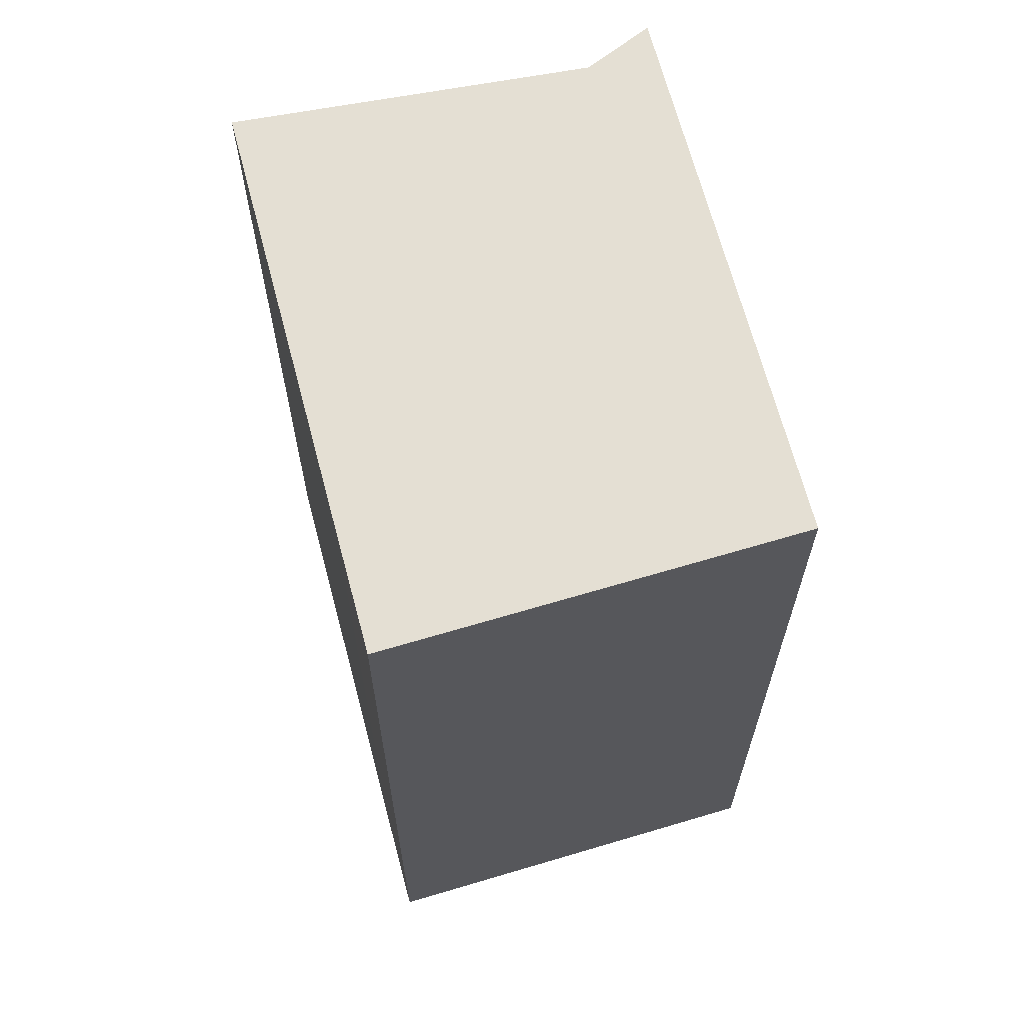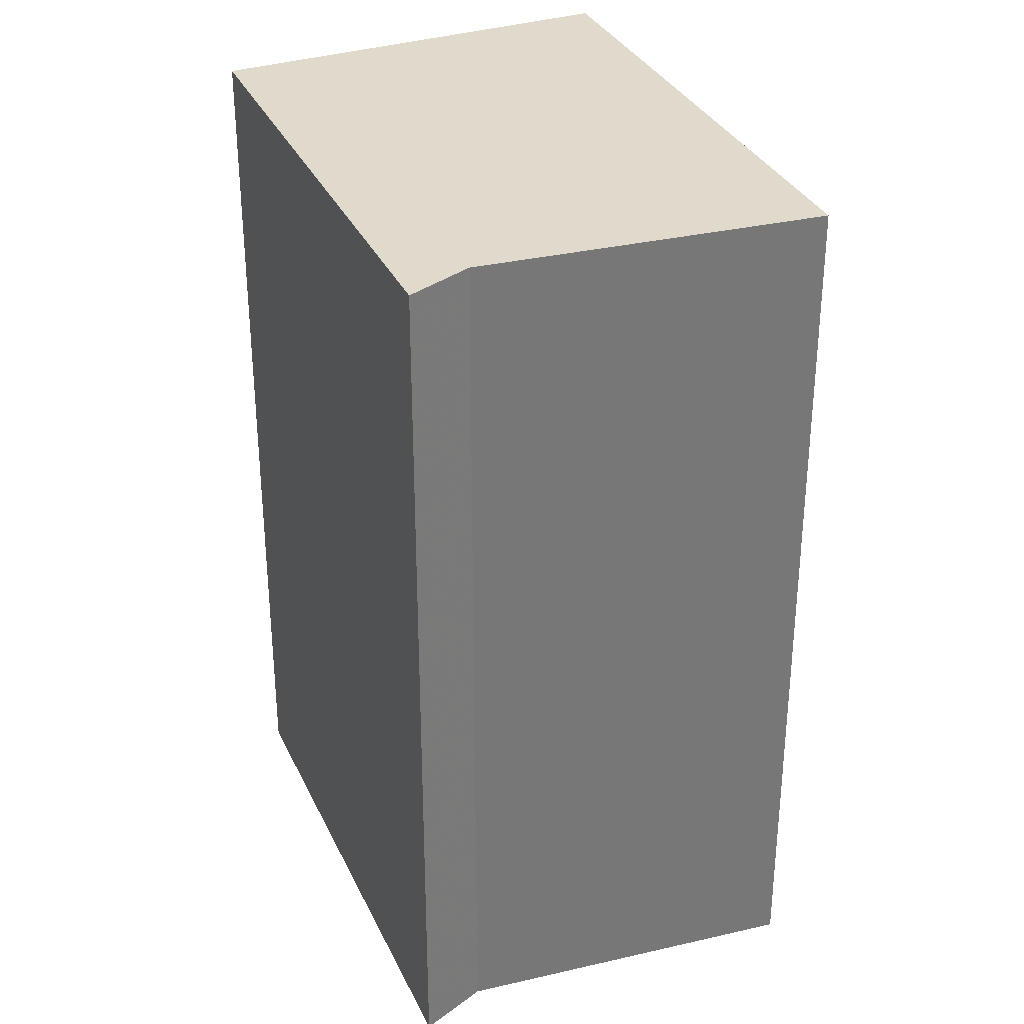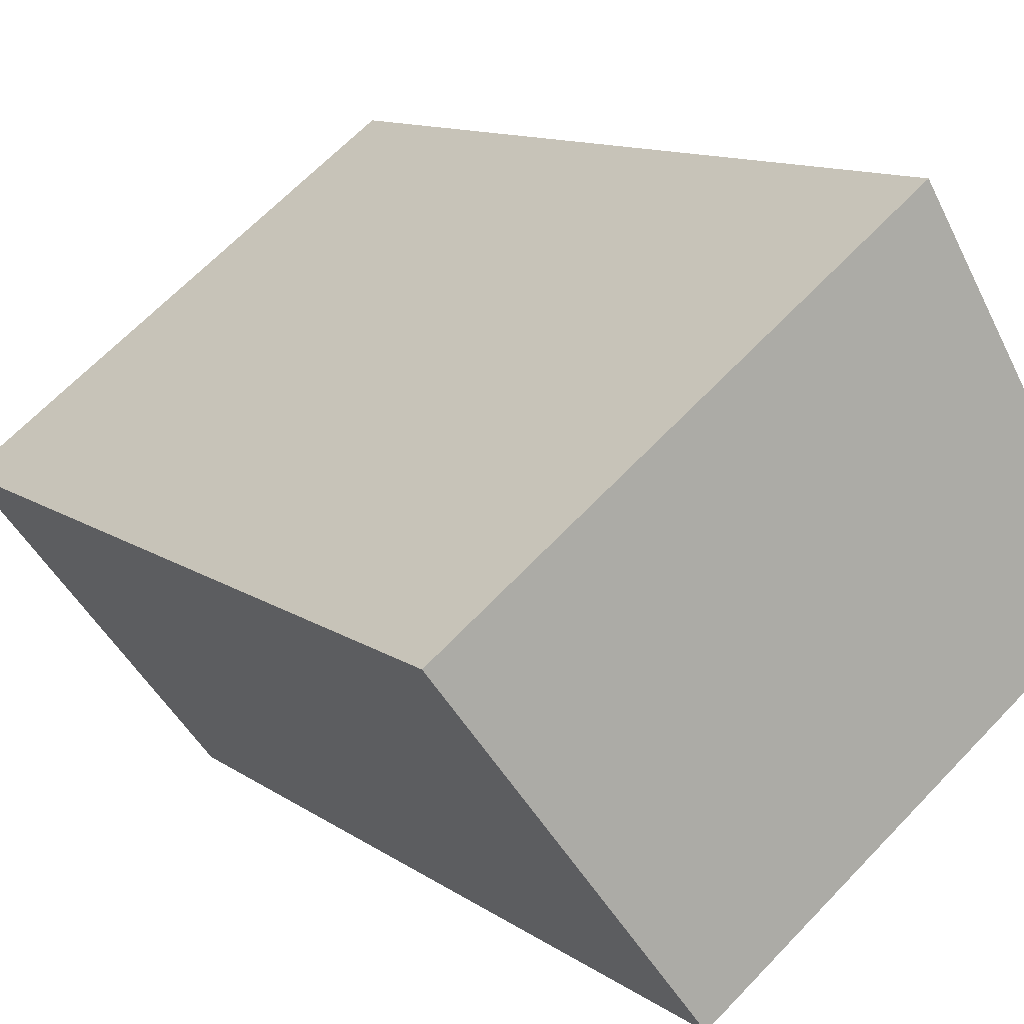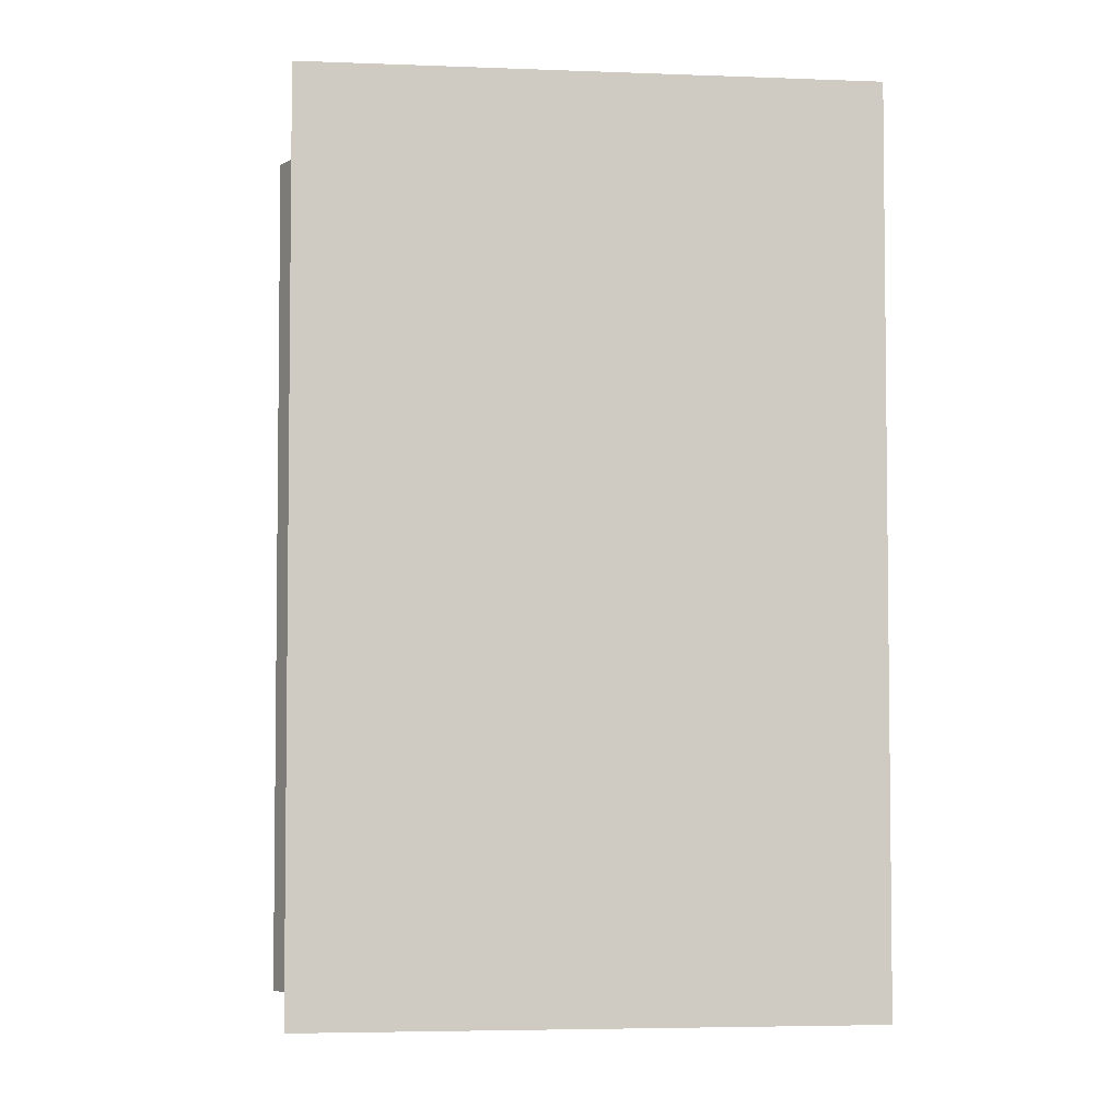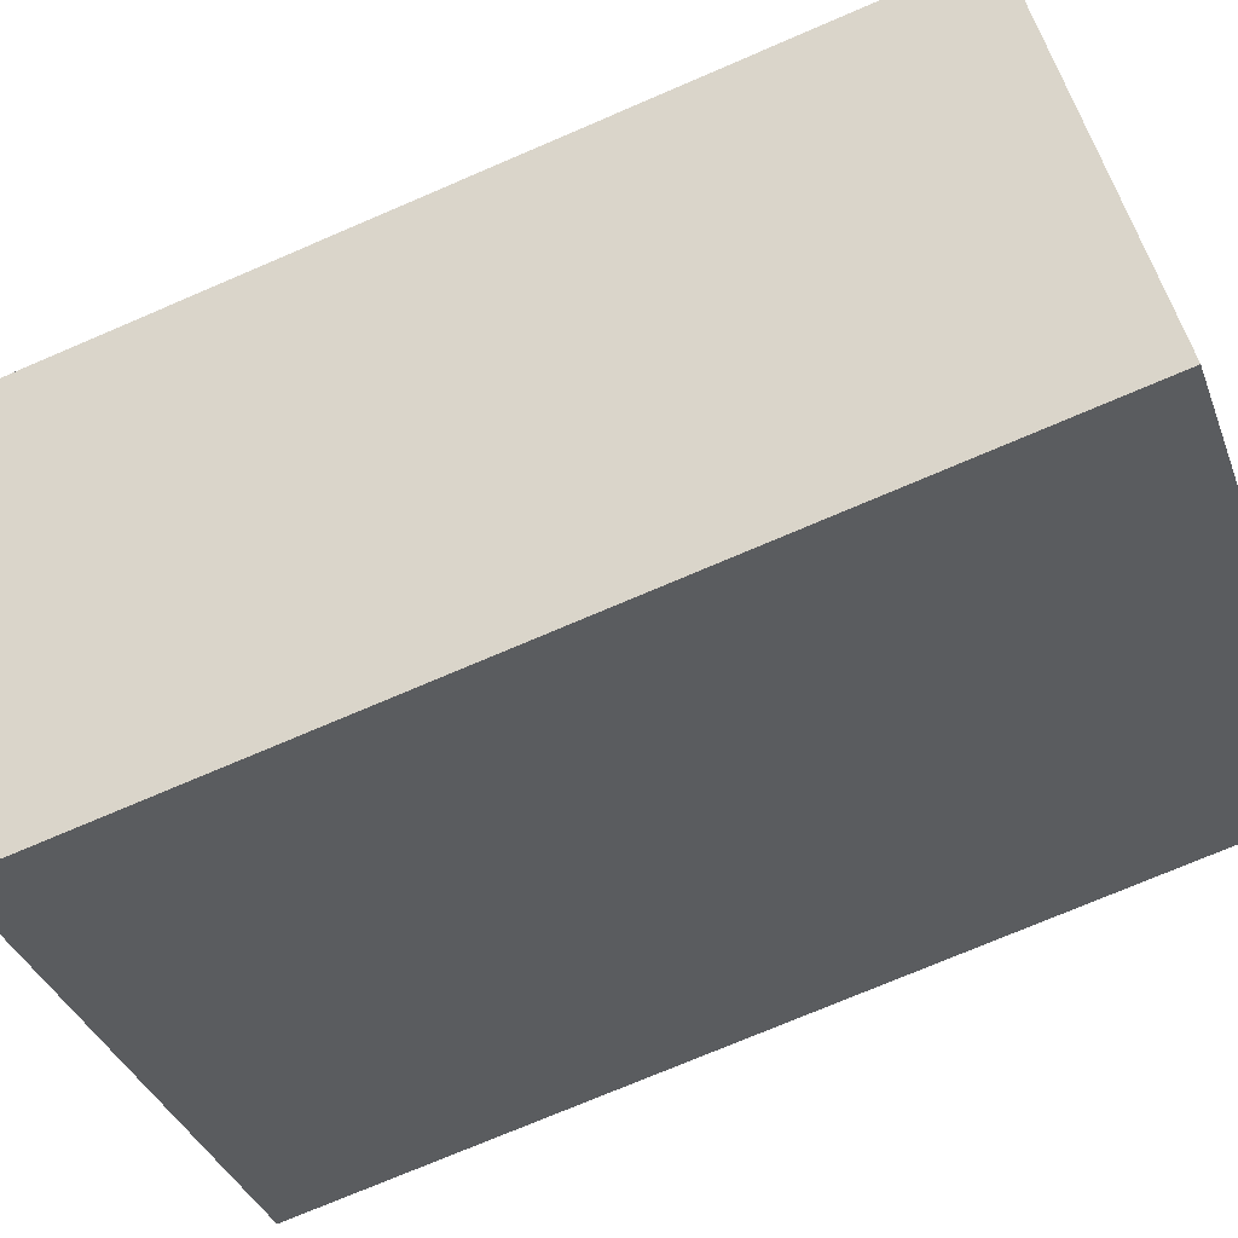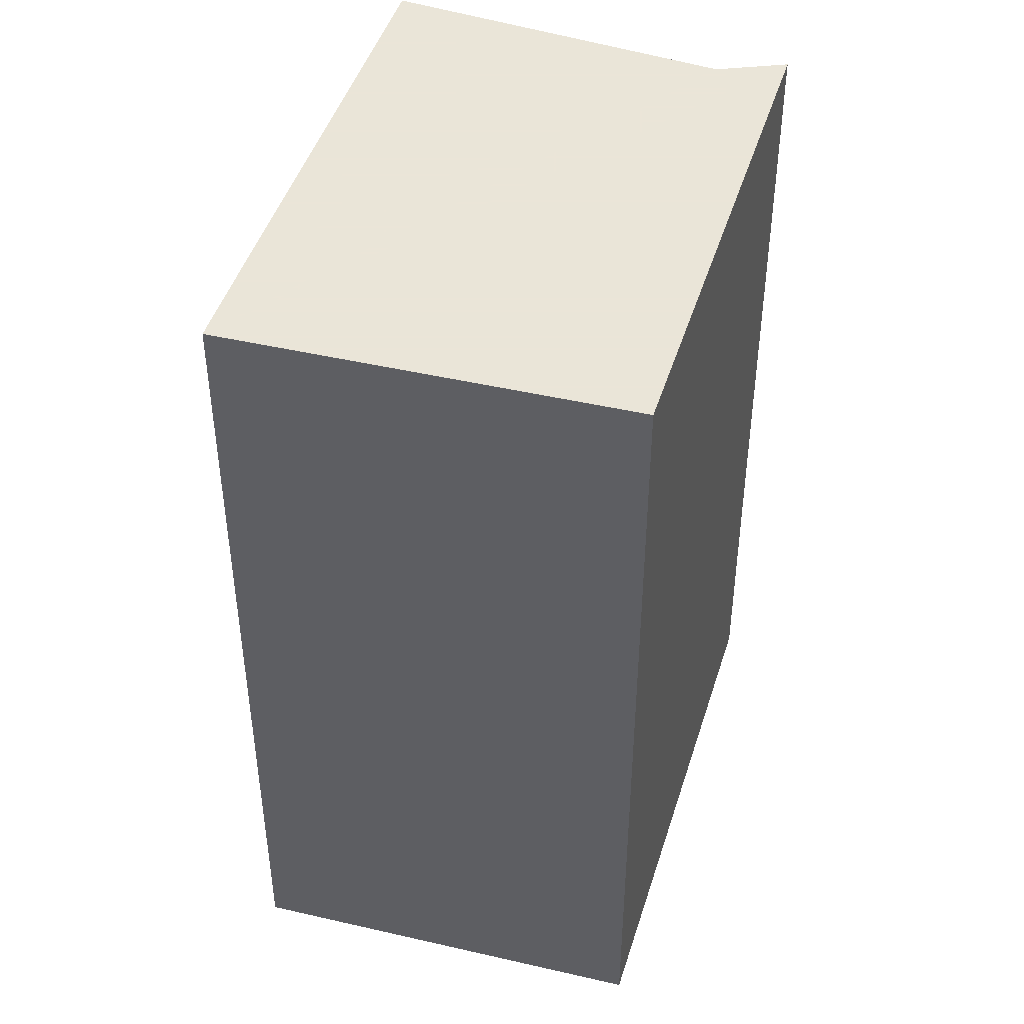
<metadata>
{"format":"obj","ext":"obj","renderer":"f3d","projection":"perspective","resolution":1024,"background":"white","views":[{"elev":66.6,"azim":111.1,"up":"+Y"},{"elev":33.0,"azim":-76.3,"up":"+Y"},{"elev":11.4,"azim":148.3,"up":"+Z"},{"elev":-4.4,"azim":28.5,"up":"+Y"},{"elev":-73.9,"azim":113.2,"up":"+Z"},{"elev":45.5,"azim":142.7,"up":"+Y"}]}
</metadata>
<code>
g default
v 1.455 0 -4.959
v 5.281 0 -0.02224
v 3.847 0 1.023
v 1.93 0 2.412
v -0.4315 0 4.125
v -1.565 0 4.947
v -4.315 0 0.4559
v -5.28 0 -0.1112
v 1.455 13.42 -4.959
v 5.281 13.42 -0.02224
v 3.847 13.42 1.023
v 1.93 13.42 2.412
v -0.4315 13.42 4.125
v -1.565 13.42 4.947
v -4.315 13.42 0.4559
v -5.28 13.42 -0.1112
f 4 6 5
f 4 3 7
f 6 4 7
f 2 7 3
f 7 2 8
f 1 8 2
f 12 14 13
f 12 11 15
f 14 12 15
f 10 15 11
f 15 10 16
f 9 16 10
f 6 5 13
f 13 14 6
f 5 4 12
f 12 13 5
f 4 3 11
f 11 12 4
f 7 6 14
f 14 15 7
f 3 2 10
f 10 11 3
f 8 7 15
f 15 16 8
f 1 8 16
f 16 9 1
f 2 1 9
f 9 10 2

</code>
